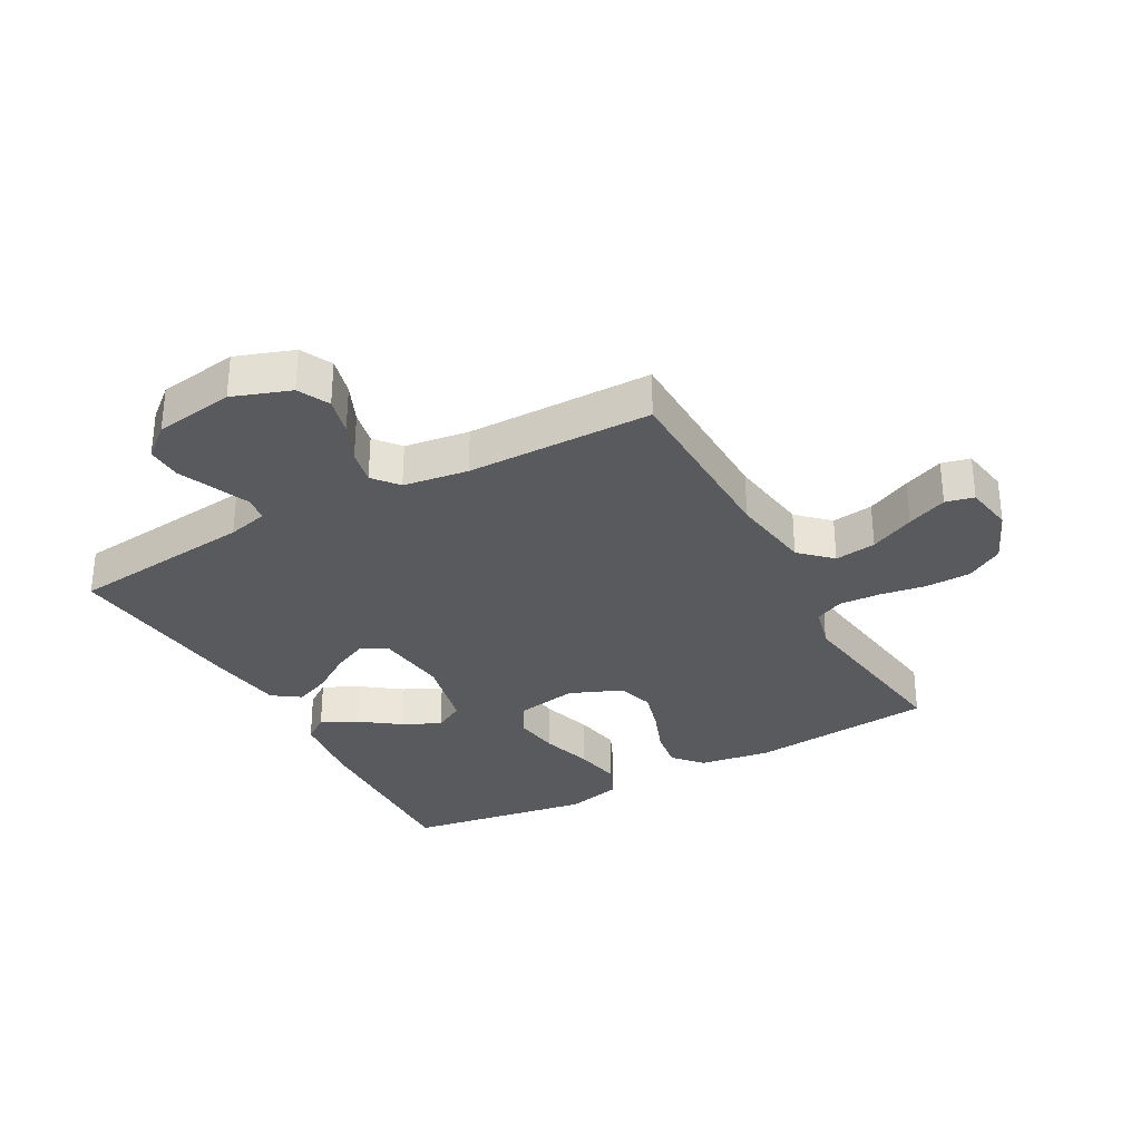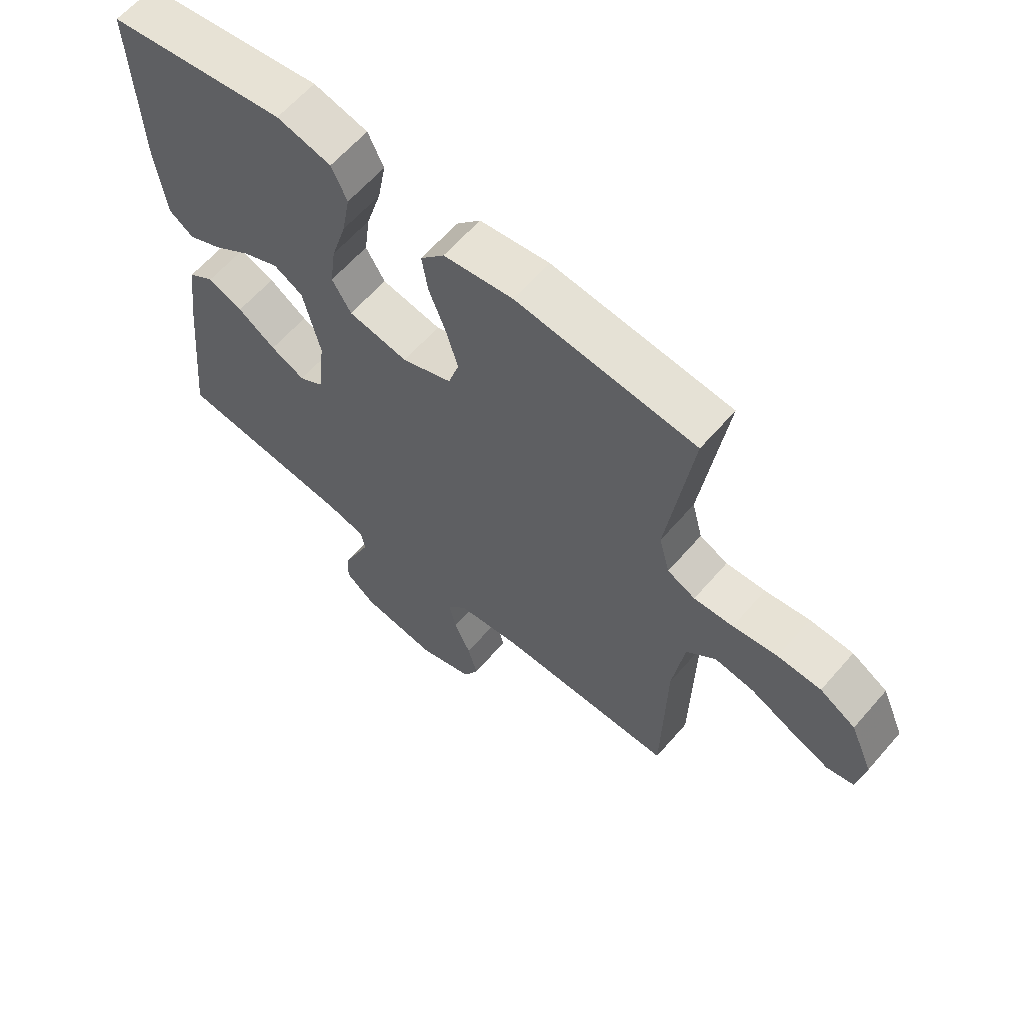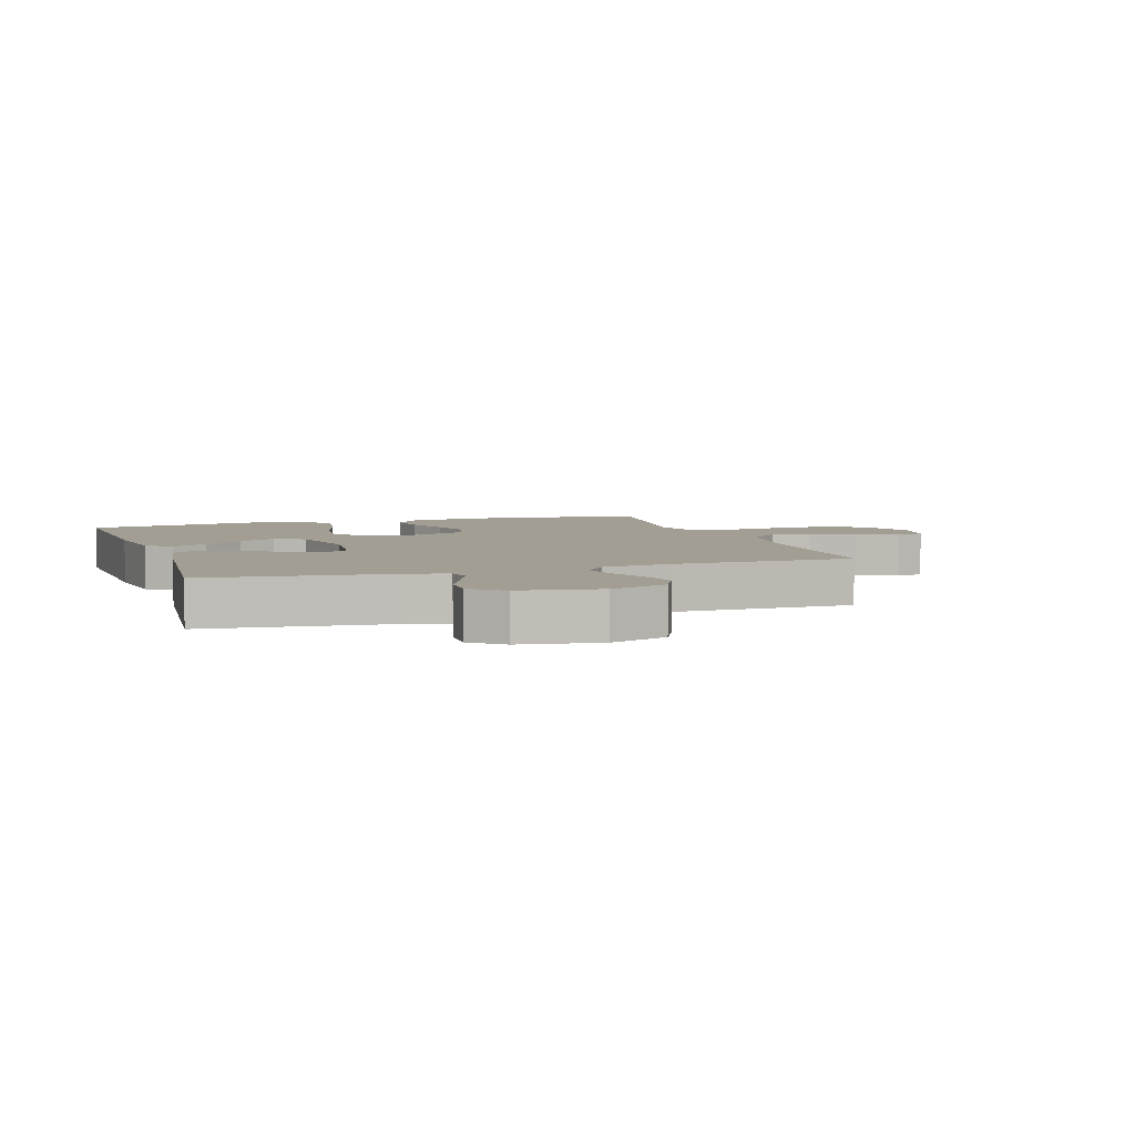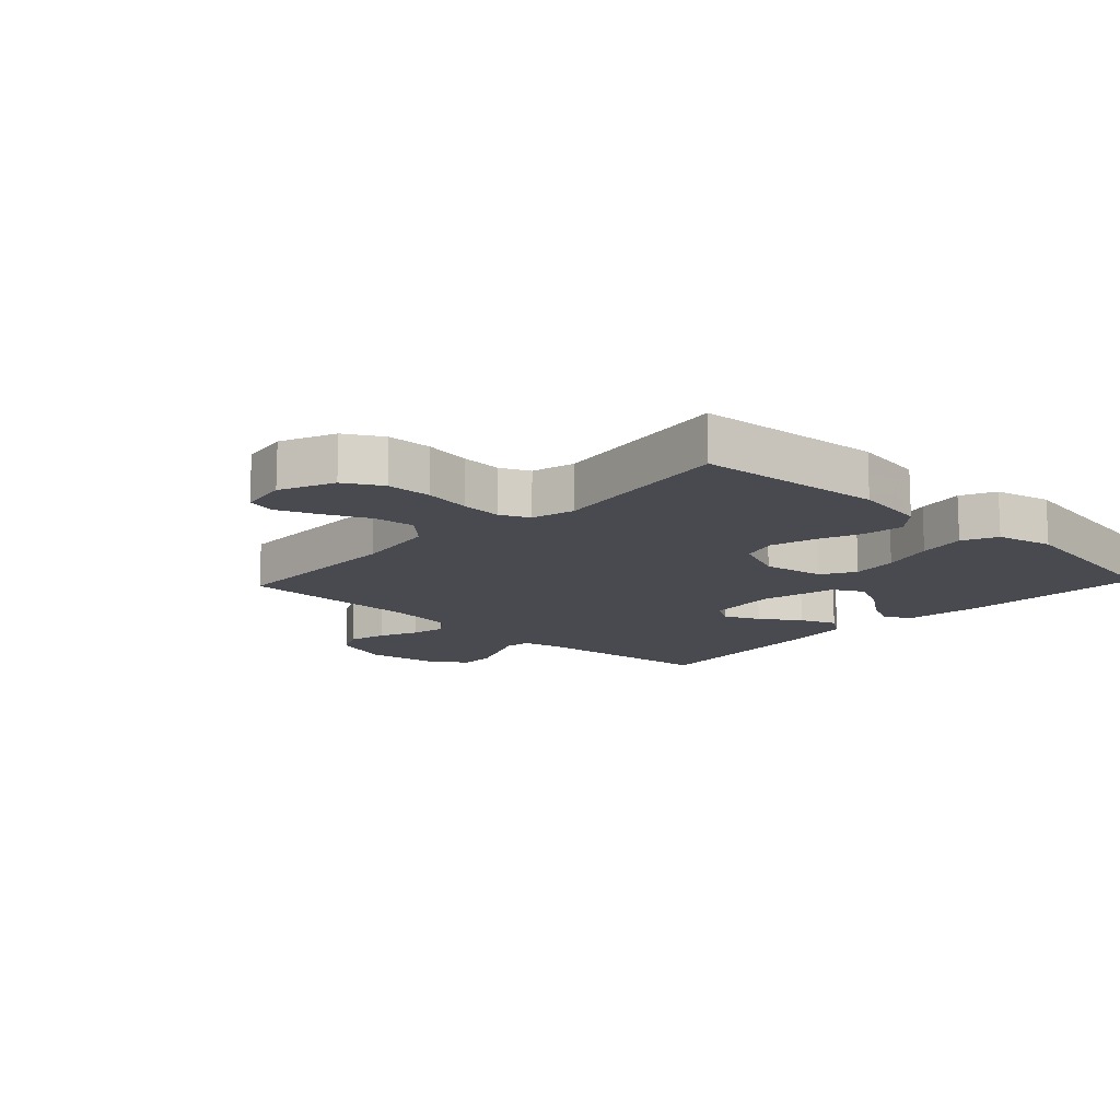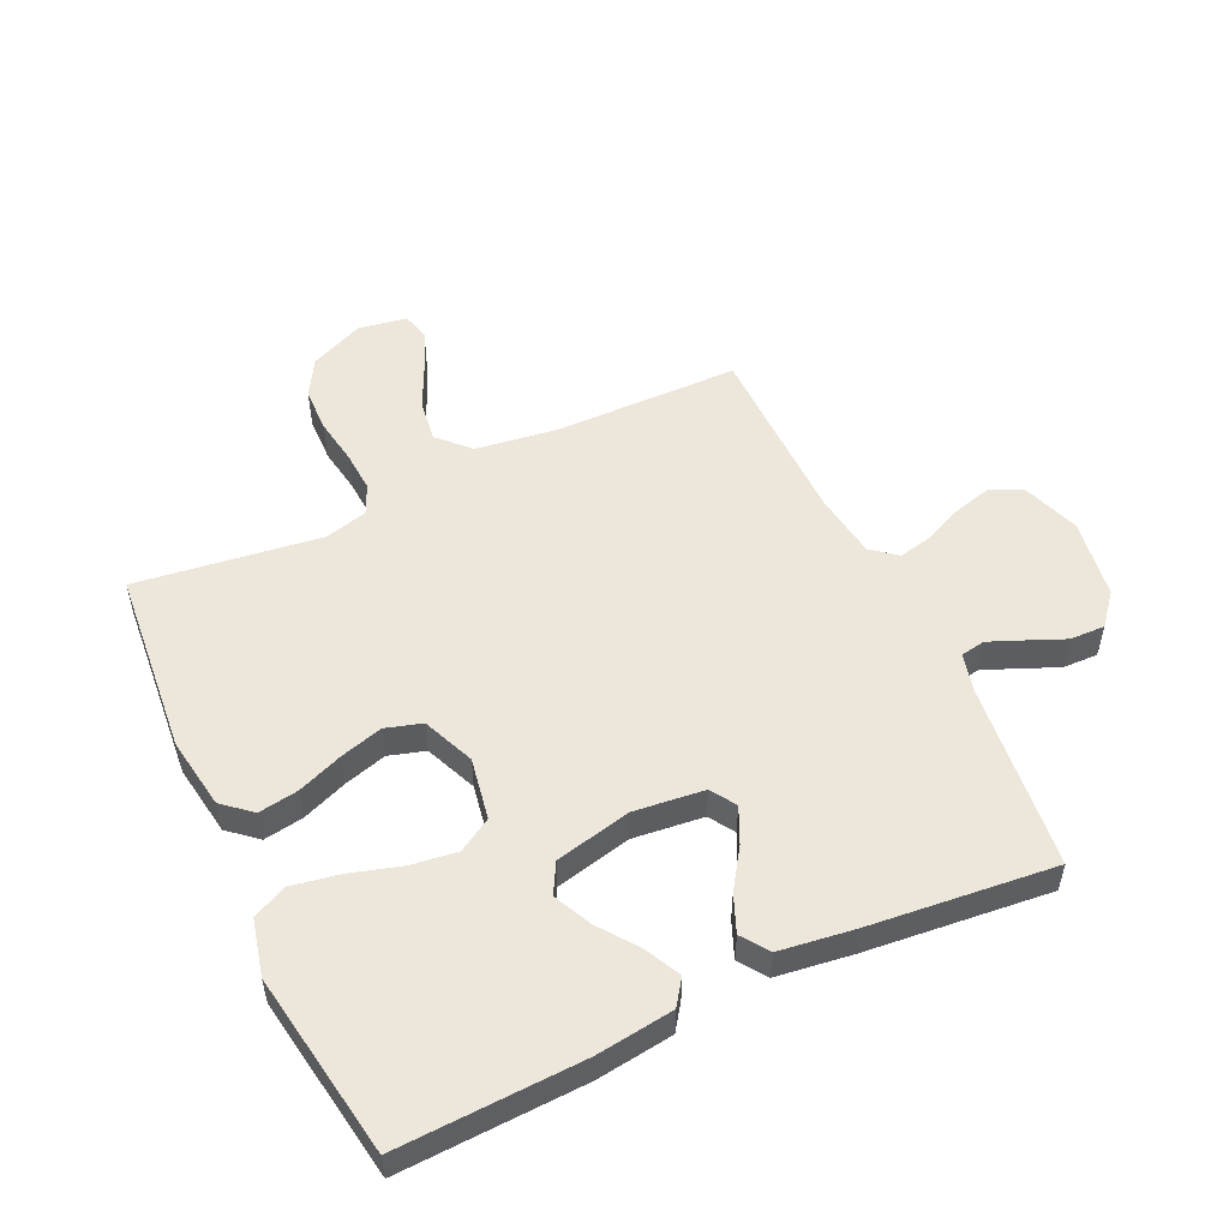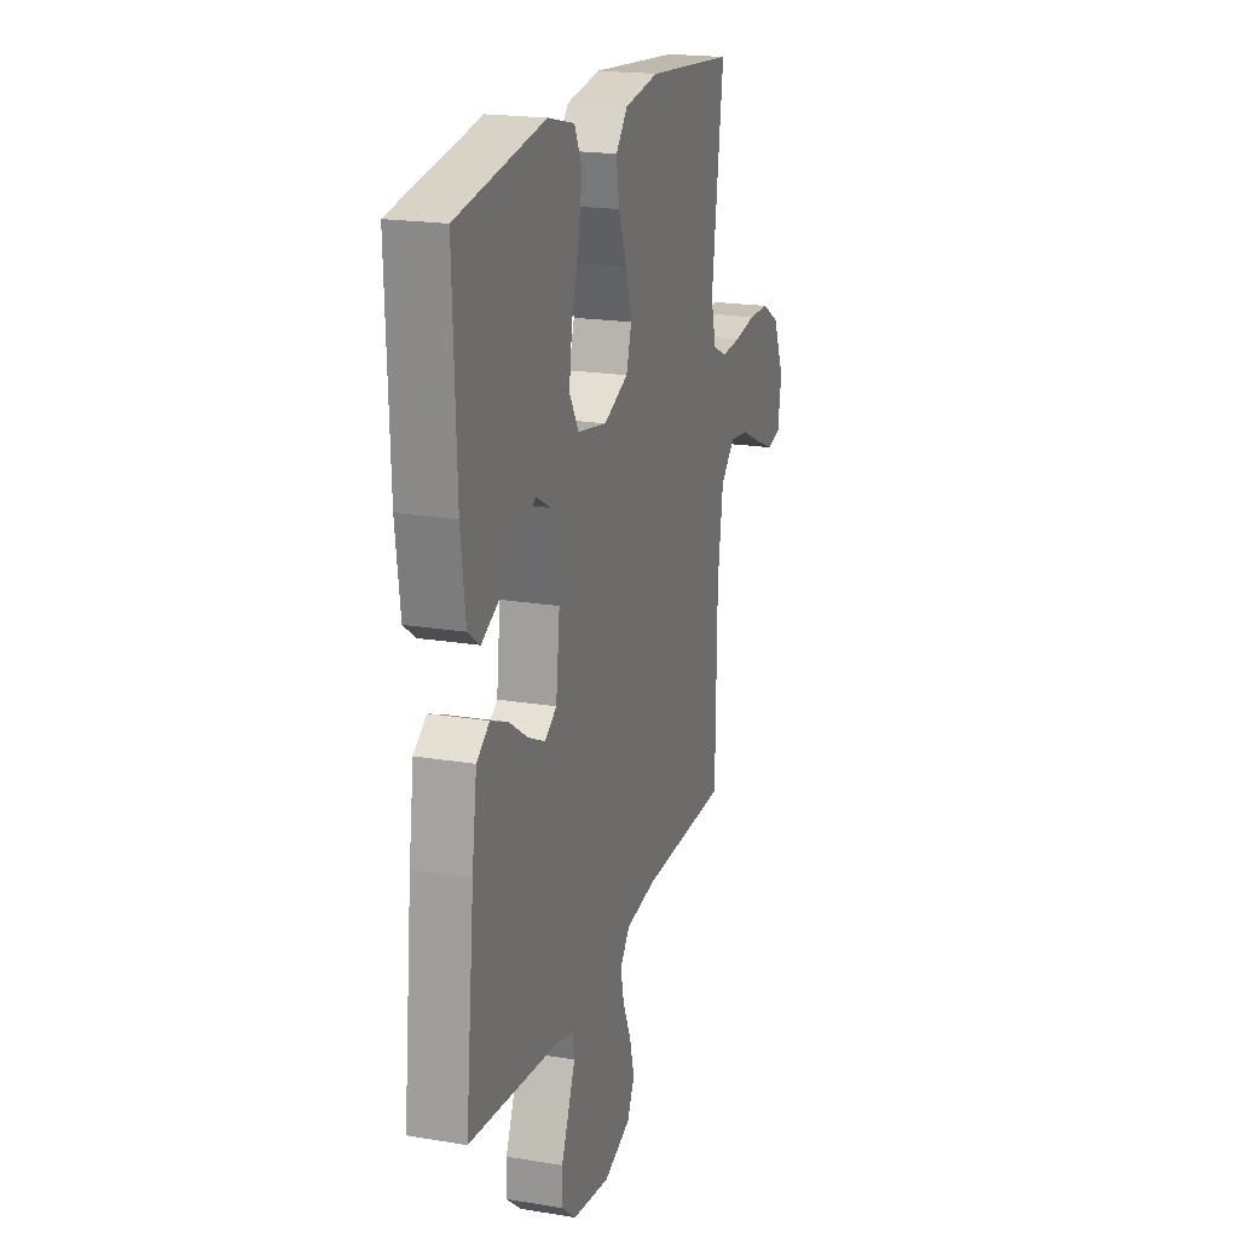
<metadata>
{"format":"obj","ext":"obj","renderer":"f3d","projection":"perspective","resolution":1024,"background":"white","views":[{"elev":-31.5,"azim":-151.1,"up":"+Y"},{"elev":62.6,"azim":-139.1,"up":"+Z"},{"elev":5.1,"azim":161.8,"up":"+Y"},{"elev":-13.5,"azim":-43.3,"up":"+Y"},{"elev":53.0,"azim":64.8,"up":"+Y"},{"elev":20.0,"azim":107.0,"up":"+Z"}]}
</metadata>
<code>
v -0.5 0.07 -0.5
v -0.505 0.07 -0.2
v -0.524 0.07 -0.067
v -0.573 0.07 -0.02
v -0.64 0.07 -0.029
v -0.712 0.07 -0.063
v -0.777 0.07 -0.09
v -0.823 0.07 -0.079
v -0.836 0.07 0
v -0.798 0.07 0.088
v -0.738 0.07 0.123
v -0.665 0.07 0.125
v -0.59 0.07 0.113
v -0.524 0.07 0.109
v -0.477 0.07 0.131
v -0.459 0.07 0.2
v -0.5 0.07 0.5
v -0.2 0.07 0.528
v -0.084 0.07 0.51
v -0.044 0.07 0.464
v -0.054 0.07 0.399
v -0.082 0.07 0.326
v -0.102 0.07 0.256
v -0.084 0.07 0.197
v 0 0.07 0.162
v 0.1 0.07 0.18
v 0.132 0.07 0.234
v 0.122 0.07 0.309
v 0.097 0.07 0.393
v 0.083 0.07 0.47
v 0.109 0.07 0.526
v 0.2 0.07 0.548
v 0.5 0.07 0.5
v 0.489 0.07 0.2
v 0.473 0.07 0.075
v 0.432 0.07 0.046
v 0.375 0.07 0.074
v 0.311 0.07 0.121
v 0.25 0.07 0.15
v 0.201 0.07 0.123
v 0.173 0.07 0
v 0.186 0.07 -0.115
v 0.227 0.07 -0.141
v 0.285 0.07 -0.114
v 0.349 0.07 -0.071
v 0.408 0.07 -0.047
v 0.452 0.07 -0.078
v 0.469 0.07 -0.2
v 0.5 0.07 -0.5
v 0.2 0.07 -0.533
v 0.135 0.07 -0.549
v 0.128 0.07 -0.589
v 0.151 0.07 -0.644
v 0.177 0.07 -0.705
v 0.179 0.07 -0.762
v 0.129 0.07 -0.804
v 0 0.07 -0.824
v -0.093 0.07 -0.791
v -0.118 0.07 -0.74
v -0.102 0.07 -0.678
v -0.074 0.07 -0.615
v -0.062 0.07 -0.559
v -0.095 0.07 -0.518
v -0.2 0.07 -0.503
v -0.5 0 -0.5
v -0.505 0 -0.2
v -0.524 0 -0.067
v -0.573 0 -0.02
v -0.64 0 -0.029
v -0.712 0 -0.063
v -0.777 0 -0.09
v -0.823 0 -0.079
v -0.836 0 0
v -0.798 0 0.088
v -0.738 0 0.123
v -0.665 0 0.125
v -0.59 0 0.113
v -0.524 0 0.109
v -0.477 0 0.131
v -0.459 0 0.2
v -0.5 0 0.5
v -0.2 0 0.528
v -0.084 0 0.51
v -0.044 0 0.464
v -0.054 0 0.399
v -0.082 0 0.326
v -0.102 0 0.256
v -0.084 0 0.197
v 0 0 0.162
v 0.1 0 0.18
v 0.132 0 0.234
v 0.122 0 0.309
v 0.097 0 0.393
v 0.083 0 0.47
v 0.109 0 0.526
v 0.2 0 0.548
v 0.5 0 0.5
v 0.489 0 0.2
v 0.473 0 0.075
v 0.432 0 0.046
v 0.375 0 0.074
v 0.311 0 0.121
v 0.25 0 0.15
v 0.201 0 0.123
v 0.173 0 0
v 0.186 0 -0.115
v 0.227 0 -0.141
v 0.285 0 -0.114
v 0.349 0 -0.071
v 0.408 0 -0.047
v 0.452 0 -0.078
v 0.469 0 -0.2
v 0.5 0 -0.5
v 0.2 0 -0.533
v 0.135 0 -0.549
v 0.128 0 -0.589
v 0.151 0 -0.644
v 0.177 0 -0.705
v 0.179 0 -0.762
v 0.129 0 -0.804
v 0 0 -0.824
v -0.093 0 -0.791
v -0.118 0 -0.74
v -0.102 0 -0.678
v -0.074 0 -0.615
v -0.062 0 -0.559
v -0.095 0 -0.518
v -0.2 0 -0.503
f 59 60 61
f 58 59 61
f 57 58 61
f 56 57 61
f 55 56 61
f 54 55 61
f 53 54 61
f 52 53 61 62
f 51 52 62 63
f 48 49 50
f 47 48 50
f 46 47 50
f 45 46 50
f 44 45 50
f 51 63 64
f 50 51 64
f 44 50 64
f 43 44 64
f 36 37 38
f 35 36 38
f 34 35 38
f 33 34 38
f 32 33 38
f 31 32 38
f 30 31 38
f 29 30 38
f 28 29 38
f 27 28 38 39
f 26 27 39 40
f 20 21 22
f 19 20 22
f 18 19 22
f 17 18 22
f 16 17 22
f 15 16 22 23
f 14 15 23 24
f 11 12 13
f 10 11 13
f 9 10 13
f 8 9 13
f 7 8 13
f 6 7 13
f 5 6 13
f 4 5 13 14
f 14 24 25
f 4 14 25
f 3 4 25
f 64 1 2
f 43 64 2
f 42 43 2
f 26 40 41
f 26 41 42
f 25 26 42
f 3 25 42
f 2 3 42
f 125 124 123
f 125 123 122
f 125 122 121
f 125 121 120
f 125 120 119
f 125 119 118
f 125 118 117
f 126 125 117 116
f 127 126 116 115
f 114 113 112
f 114 112 111
f 114 111 110
f 114 110 109
f 114 109 108
f 128 127 115
f 128 115 114
f 128 114 108
f 128 108 107
f 102 101 100
f 102 100 99
f 102 99 98
f 102 98 97
f 102 97 96
f 102 96 95
f 102 95 94
f 102 94 93
f 102 93 92
f 103 102 92 91
f 104 103 91 90
f 86 85 84
f 86 84 83
f 86 83 82
f 86 82 81
f 86 81 80
f 87 86 80 79
f 88 87 79 78
f 77 76 75
f 77 75 74
f 77 74 73
f 77 73 72
f 77 72 71
f 77 71 70
f 77 70 69
f 78 77 69 68
f 89 88 78
f 89 78 68
f 89 68 67
f 66 65 128
f 66 128 107
f 66 107 106
f 105 104 90
f 106 105 90
f 106 90 89
f 106 89 67
f 106 67 66
f 1 65 66 2
f 2 66 67 3
f 3 67 68 4
f 4 68 69 5
f 5 69 70 6
f 6 70 71 7
f 7 71 72 8
f 8 72 73 9
f 9 73 74 10
f 10 74 75 11
f 11 75 76 12
f 12 76 77 13
f 13 77 78 14
f 14 78 79 15
f 15 79 80 16
f 16 80 81 17
f 17 81 82 18
f 18 82 83 19
f 19 83 84 20
f 20 84 85 21
f 21 85 86 22
f 22 86 87 23
f 23 87 88 24
f 24 88 89 25
f 25 89 90 26
f 26 90 91 27
f 27 91 92 28
f 28 92 93 29
f 29 93 94 30
f 30 94 95 31
f 31 95 96 32
f 32 96 97 33
f 33 97 98 34
f 34 98 99 35
f 35 99 100 36
f 36 100 101 37
f 37 101 102 38
f 38 102 103 39
f 39 103 104 40
f 40 104 105 41
f 41 105 106 42
f 42 106 107 43
f 43 107 108 44
f 44 108 109 45
f 45 109 110 46
f 46 110 111 47
f 47 111 112 48
f 48 112 113 49
f 49 113 114 50
f 50 114 115 51
f 51 115 116 52
f 52 116 117 53
f 53 117 118 54
f 54 118 119 55
f 55 119 120 56
f 56 120 121 57
f 57 121 122 58
f 58 122 123 59
f 59 123 124 60
f 60 124 125 61
f 61 125 126 62
f 62 126 127 63
f 63 127 128 64
f 64 128 65 1

</code>
